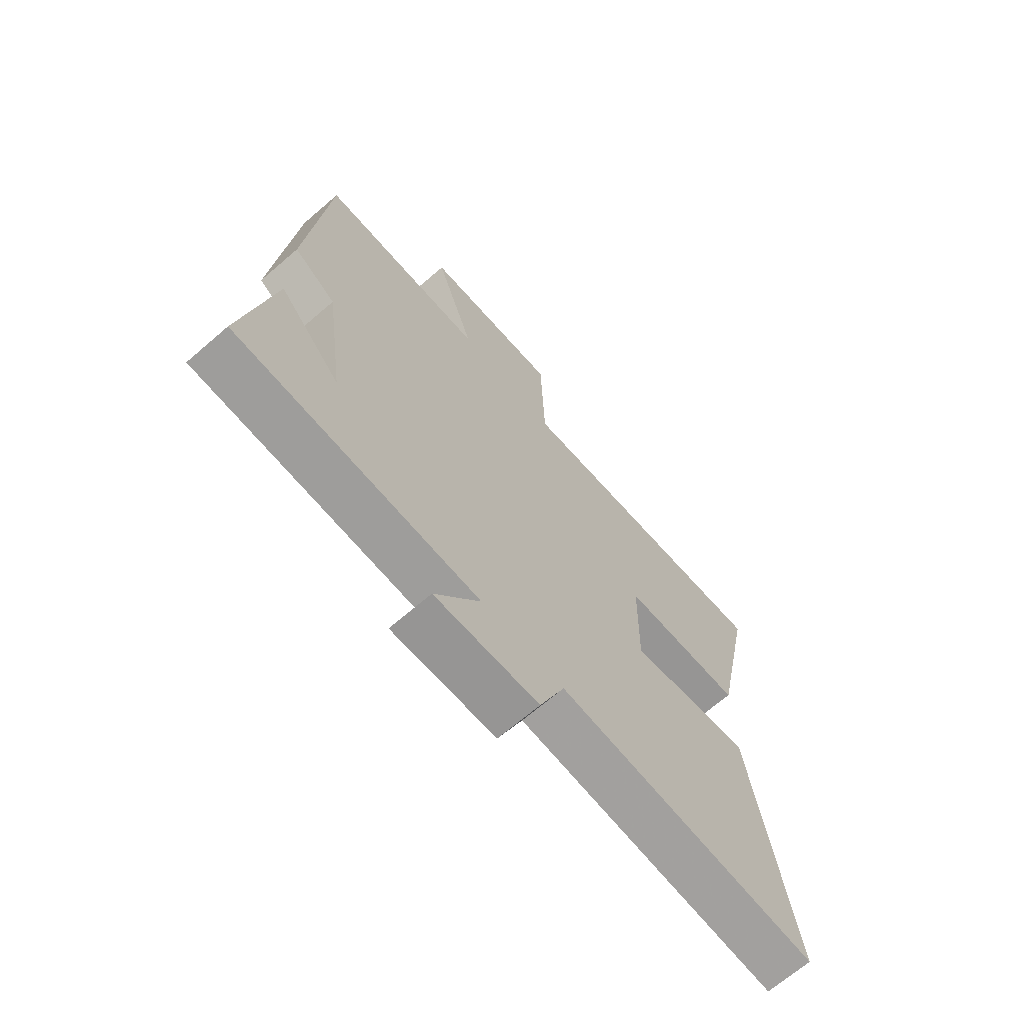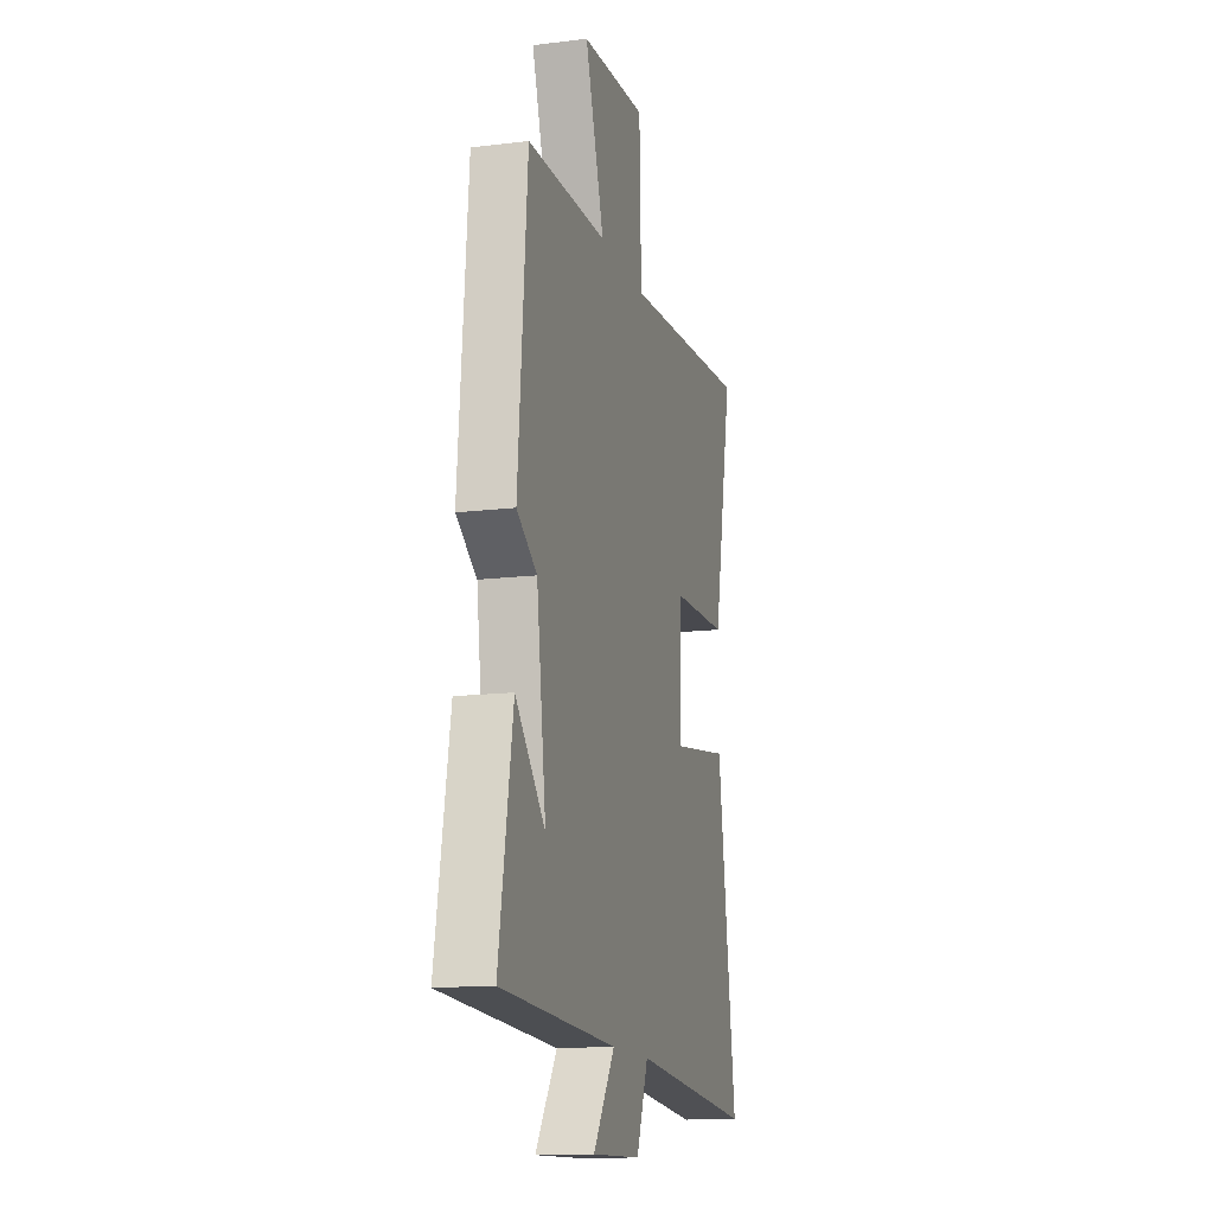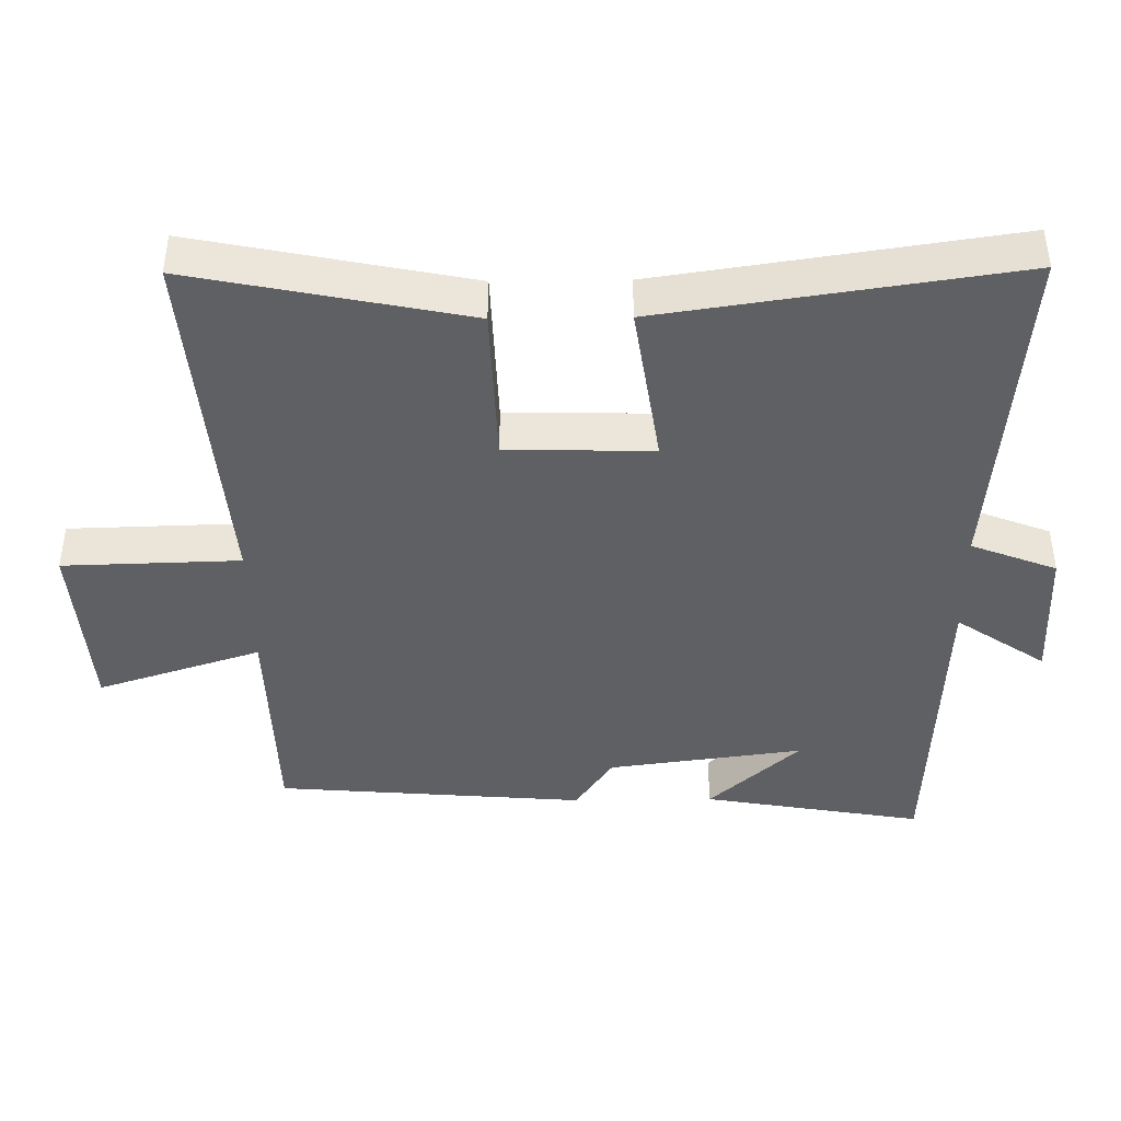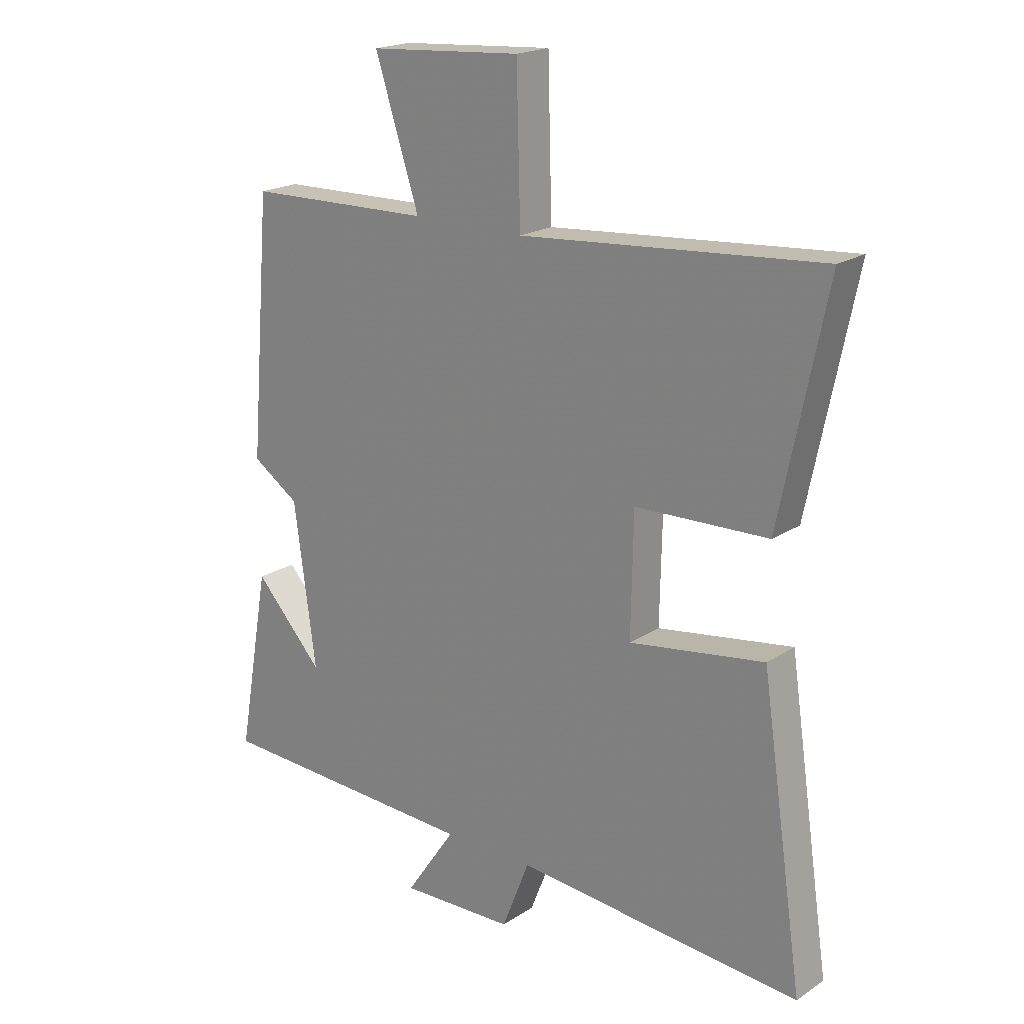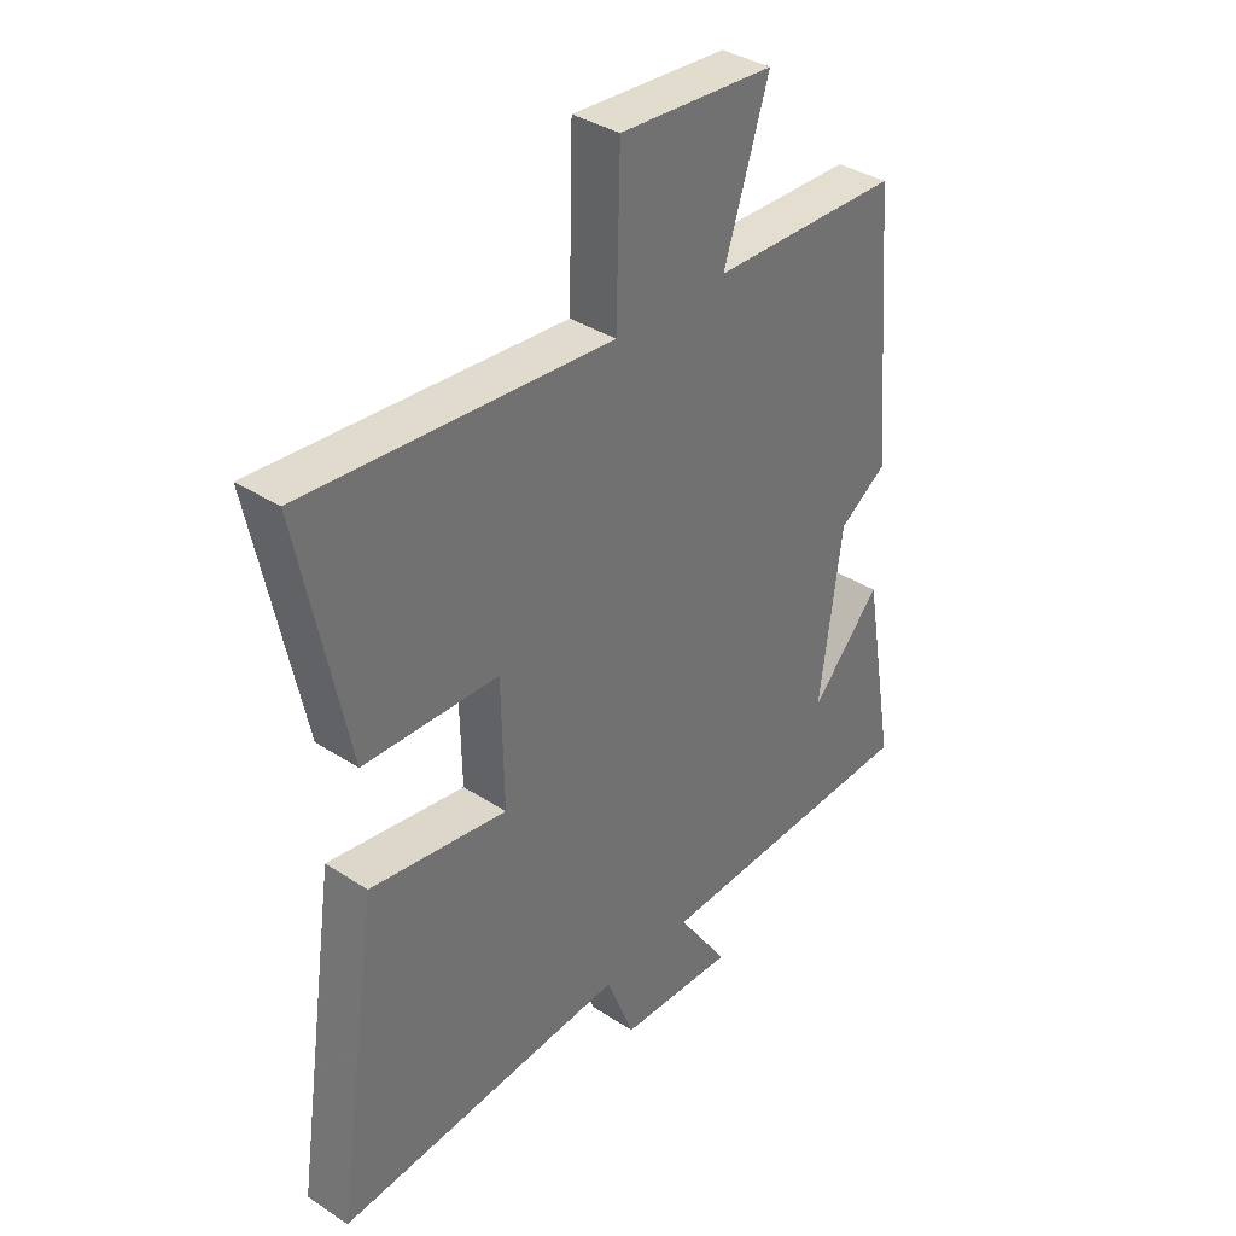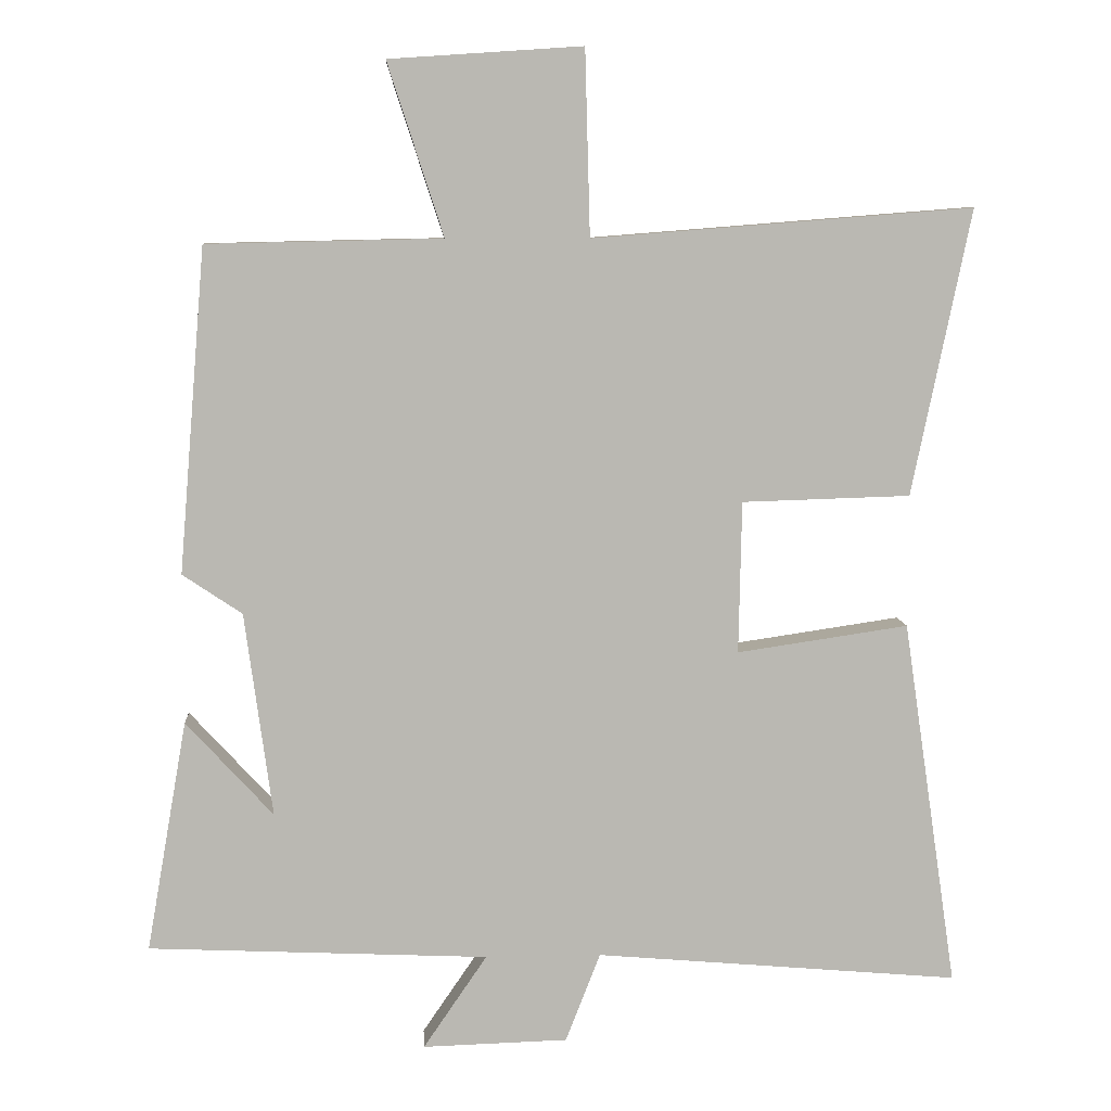
<metadata>
{"format":"obj","ext":"obj","renderer":"f3d","projection":"perspective","resolution":1024,"background":"white","views":[{"elev":-68.7,"azim":-49.2,"up":"+Z"},{"elev":-14.3,"azim":-75.0,"up":"+Z"},{"elev":-42.2,"azim":90.8,"up":"+Y"},{"elev":19.9,"azim":39.9,"up":"+Z"},{"elev":36.5,"azim":130.3,"up":"+Z"},{"elev":8.0,"azim":-3.5,"up":"+Z"}]}
</metadata>
<code>
v 0.575 0.07 -0.543
v 0.073 0.07 -0.5
v 0.025 0.07 -0.623
v -0.175 0.07 -0.629
v -0.087 0.07 -0.5
v -0.556 0.07 -0.479
v -0.5 0.07 -0.16
v -0.38 0.07 -0.291
v -0.418 0.07 -0.009
v -0.5 0.07 0.046
v -0.463 0.07 0.493
v -0.139 0.07 0.5
v -0.216 0.07 0.737
v 0.05 0.07 0.755
v 0.057 0.07 0.5
v 0.581 0.07 0.541
v 0.5 0.07 0.147
v 0.268 0.07 0.14
v 0.264 0.07 -0.07
v 0.5 0.07 -0.035
v 0.575 0 -0.543
v 0.073 0 -0.5
v 0.025 0 -0.623
v -0.175 0 -0.629
v -0.087 0 -0.5
v -0.556 0 -0.479
v -0.5 0 -0.16
v -0.38 0 -0.291
v -0.418 0 -0.009
v -0.5 0 0.046
v -0.463 0 0.493
v -0.139 0 0.5
v -0.216 0 0.737
v 0.05 0 0.755
v 0.057 0 0.5
v 0.581 0 0.541
v 0.5 0 0.147
v 0.268 0 0.14
v 0.264 0 -0.07
v 0.5 0 -0.035
f 19 20 1 2
f 18 19 2
f 15 16 17 18
f 15 18 2 3
f 12 13 14 15
f 9 10 11 12
f 8 9 12 15
f 6 7 8
f 5 6 8
f 5 8 15
f 3 4 5
f 3 5 15
f 22 21 40 39
f 22 39 38
f 38 37 36 35
f 23 22 38 35
f 35 34 33 32
f 32 31 30 29
f 35 32 29 28
f 28 27 26
f 28 26 25
f 35 28 25
f 25 24 23
f 35 25 23
f 1 21 22 2
f 2 22 23 3
f 3 23 24 4
f 4 24 25 5
f 5 25 26 6
f 6 26 27 7
f 7 27 28 8
f 8 28 29 9
f 9 29 30 10
f 10 30 31 11
f 11 31 32 12
f 12 32 33 13
f 13 33 34 14
f 14 34 35 15
f 15 35 36 16
f 16 36 37 17
f 17 37 38 18
f 18 38 39 19
f 19 39 40 20
f 20 40 21 1

</code>
